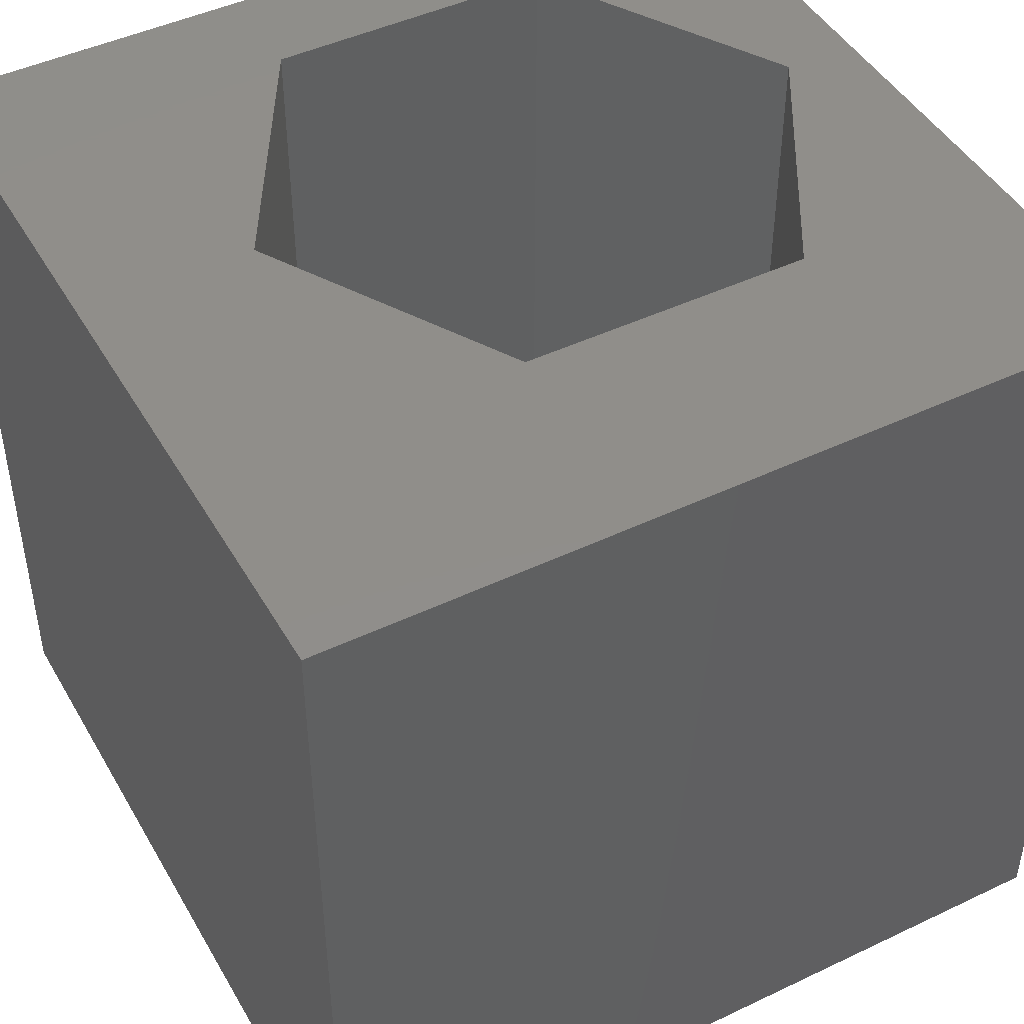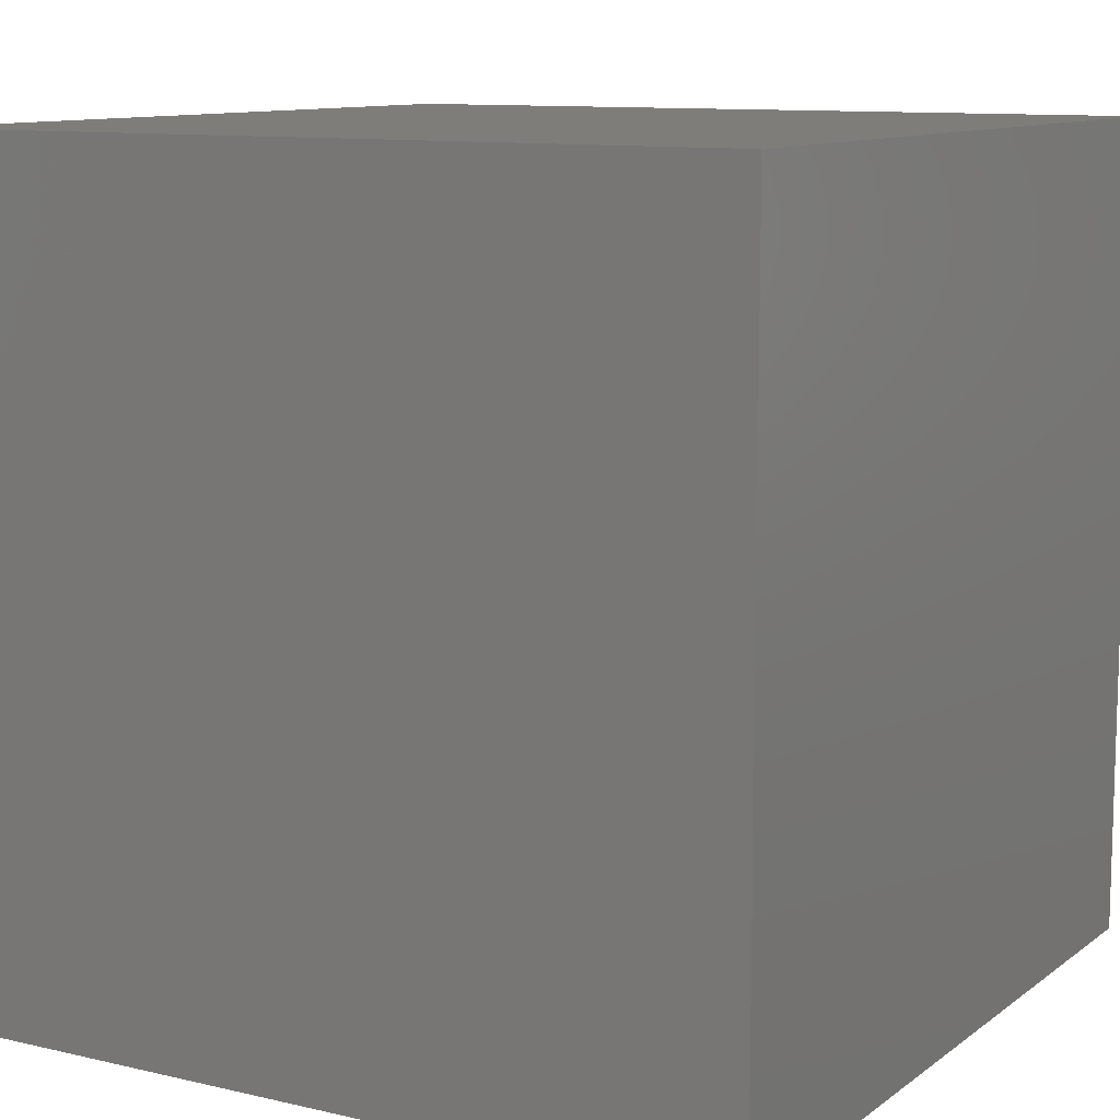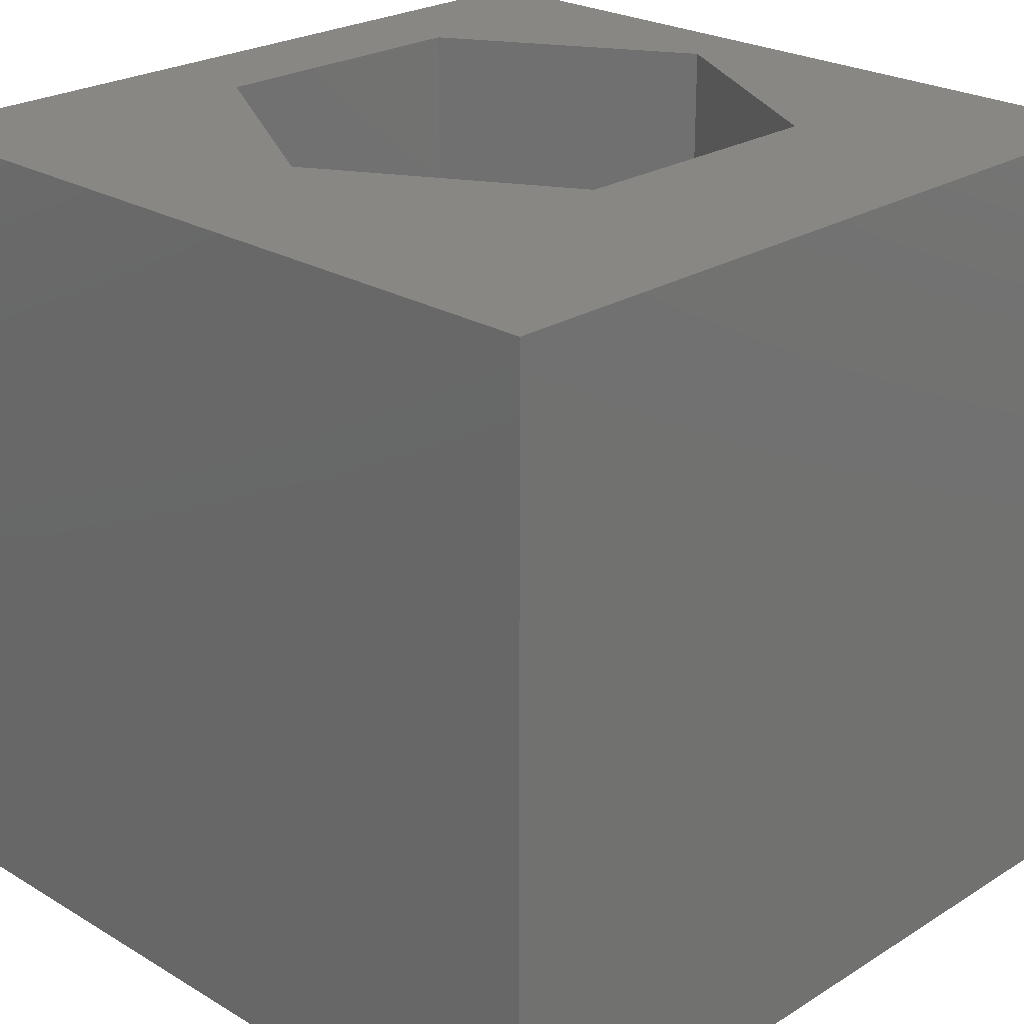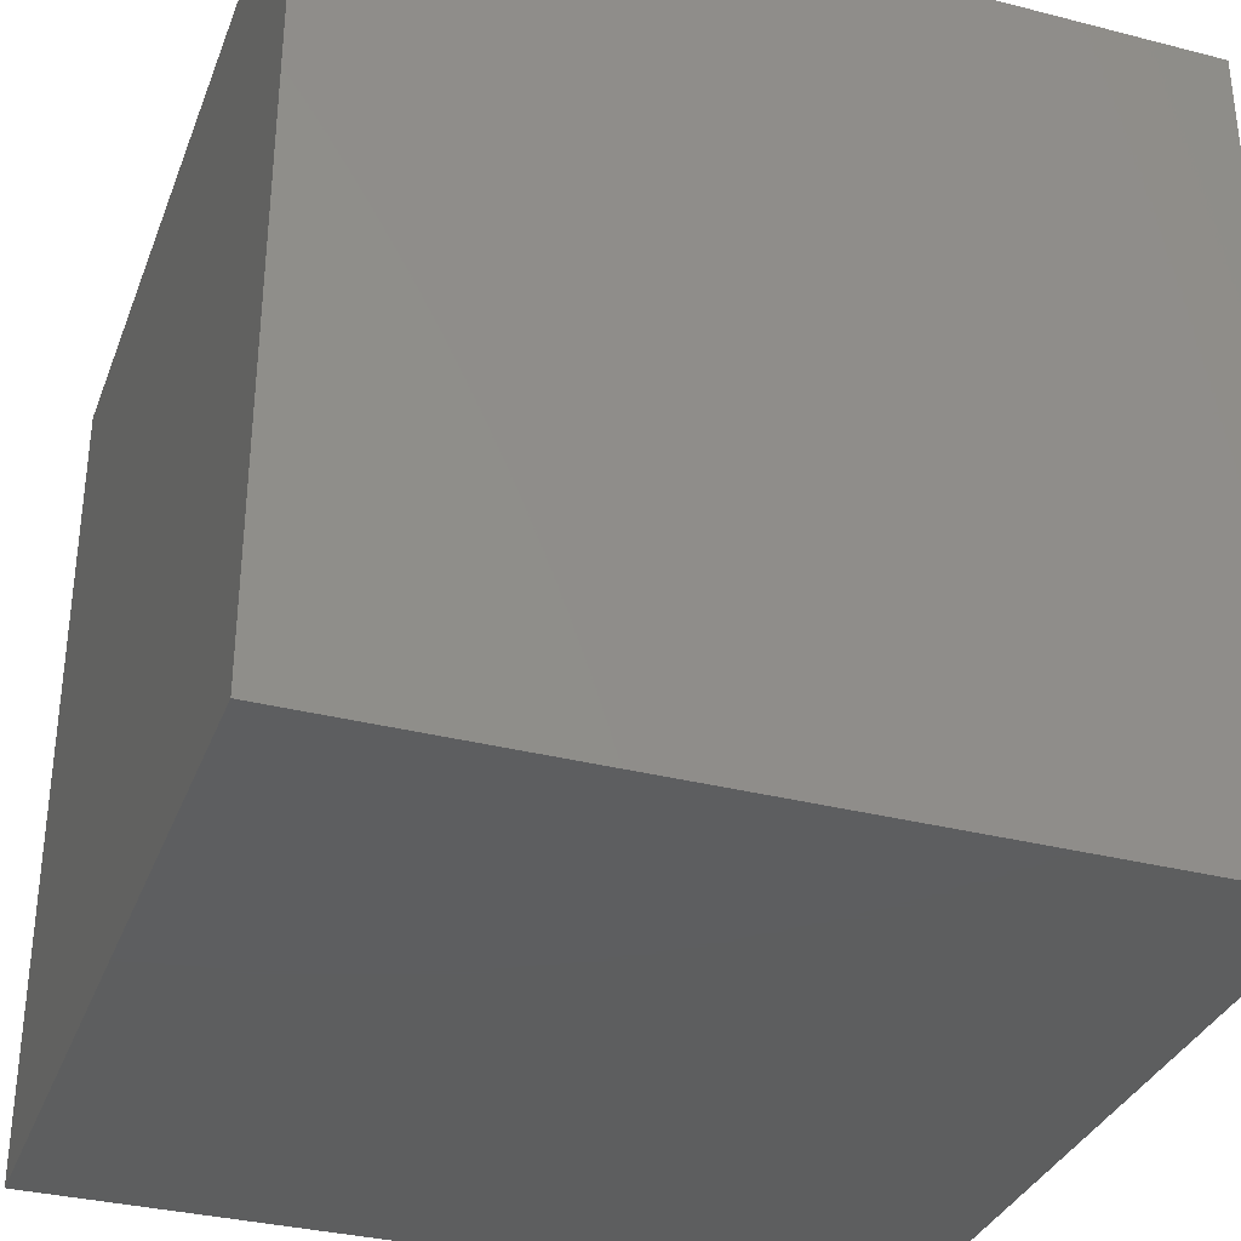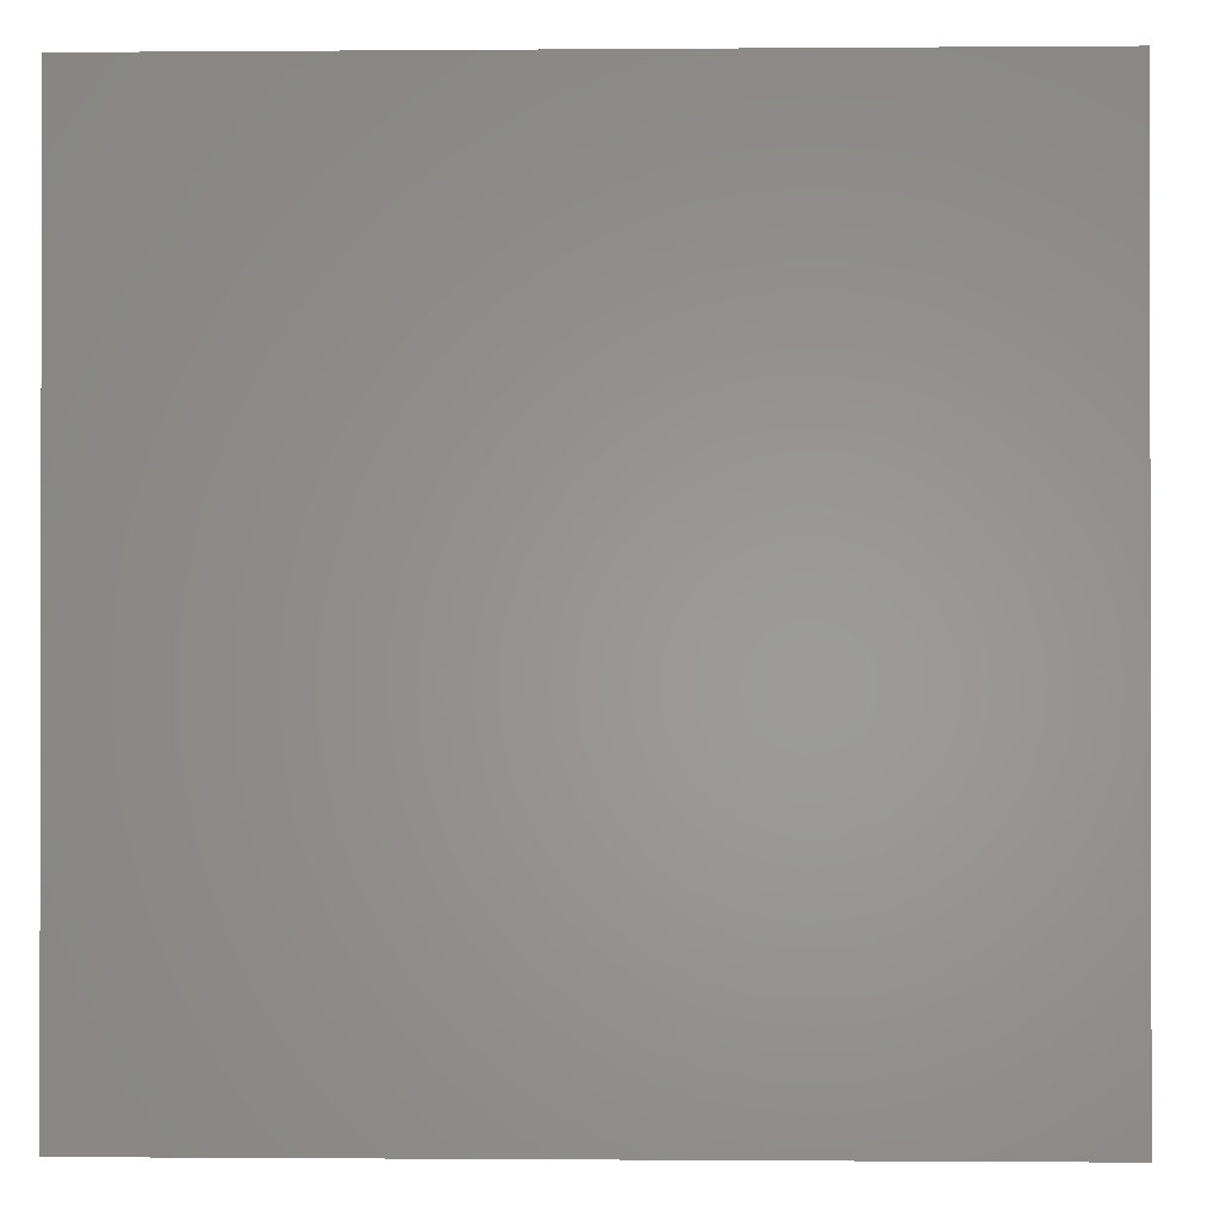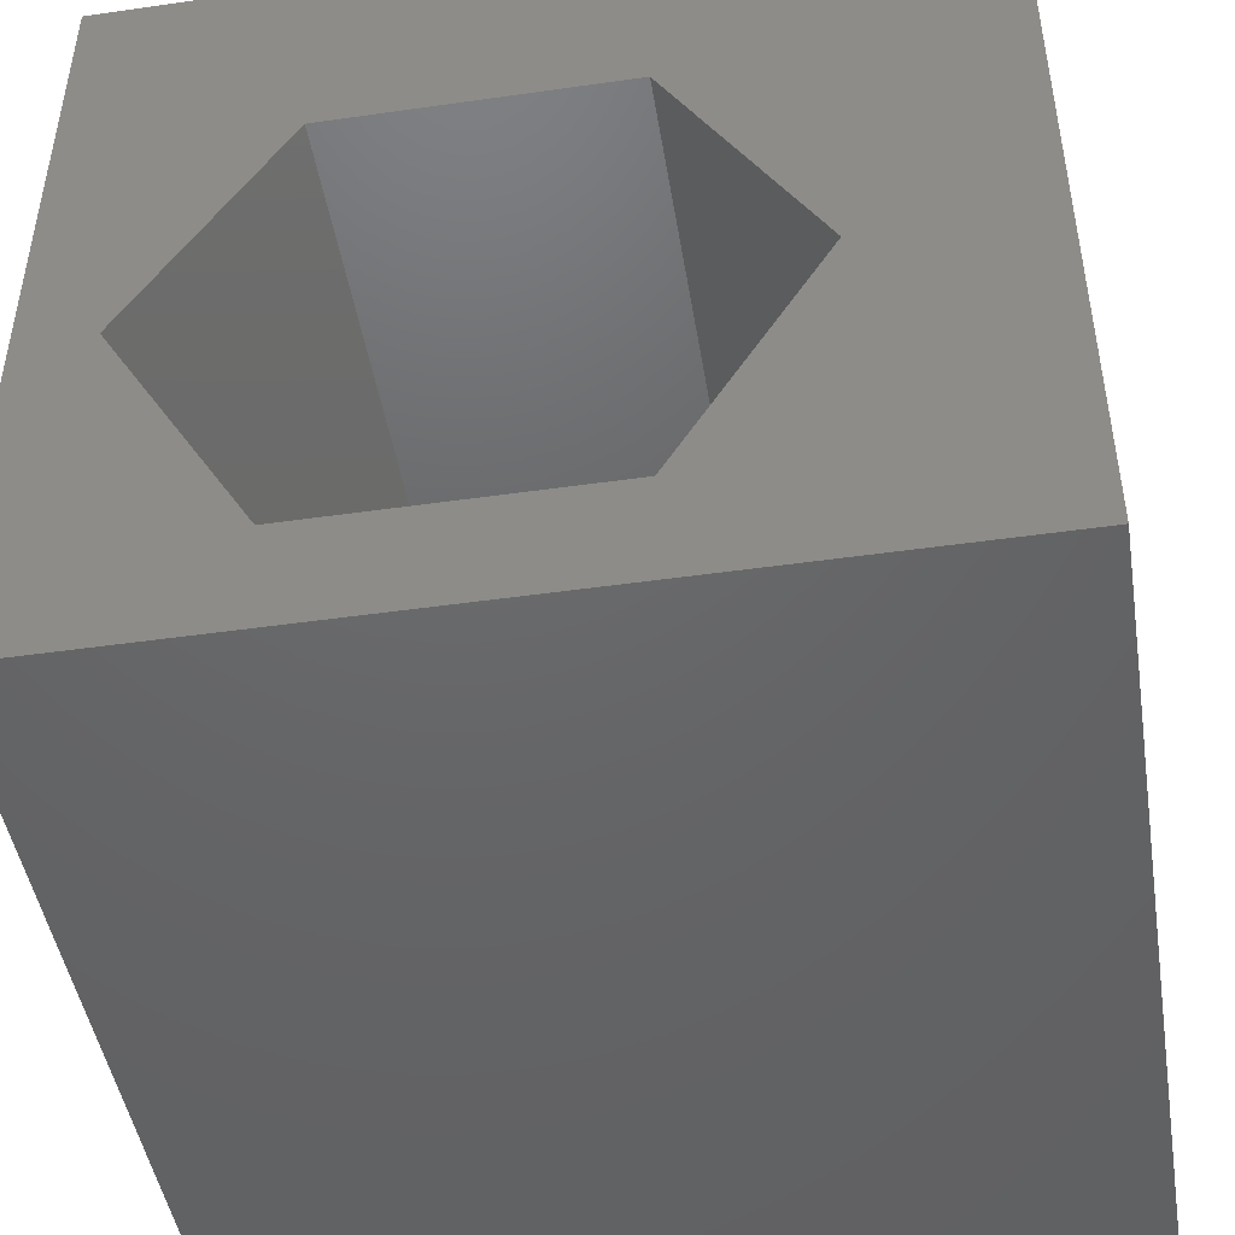
<metadata>
{"format":"stl","ext":"stl","renderer":"f3d","projection":"perspective","resolution":1024,"background":"white","views":[{"elev":46.0,"azim":151.4,"up":"+Z"},{"elev":10.6,"azim":120.3,"up":"+Y"},{"elev":24.3,"azim":134.4,"up":"+Z"},{"elev":-33.8,"azim":160.8,"up":"+Z"},{"elev":-0.7,"azim":-88.2,"up":"+Z"},{"elev":-46.8,"azim":9.2,"up":"+Y"}]}
</metadata>
<code>
# stl→obj: 20 verts, 36 faces
v 0 10 10
v 0 10 0
v 0 0 10
v 0 0 0
v 10 10 10
v 7.885 4.344 10
v 10 0 10
v 6.135 1.313 10
v 2.635 1.313 10
v 0.8849 4.344 10
v 2.635 7.375 10
v 6.135 7.375 10
v 10 10 0
v 10 0 0
v 0.8849 4.344 1.569
v 2.635 7.375 1.569
v 6.135 7.375 1.569
v 7.885 4.344 1.569
v 6.135 1.313 1.569
v 2.635 1.313 1.569
f 1 2 3
f 3 2 4
f 5 6 7
f 7 6 8
f 7 8 3
f 8 9 3
f 3 9 10
f 3 10 1
f 1 10 11
f 1 11 5
f 5 11 12
f 5 12 6
f 13 5 14
f 14 5 7
f 2 13 4
f 4 13 14
f 5 13 1
f 1 13 2
f 14 7 4
f 4 7 3
f 15 16 10
f 10 16 11
f 16 17 11
f 11 17 12
f 17 18 12
f 12 18 6
f 18 19 6
f 6 19 8
f 19 20 8
f 8 20 9
f 20 15 9
f 9 15 10
f 20 19 15
f 15 19 18
f 15 18 16
f 16 18 17

</code>
